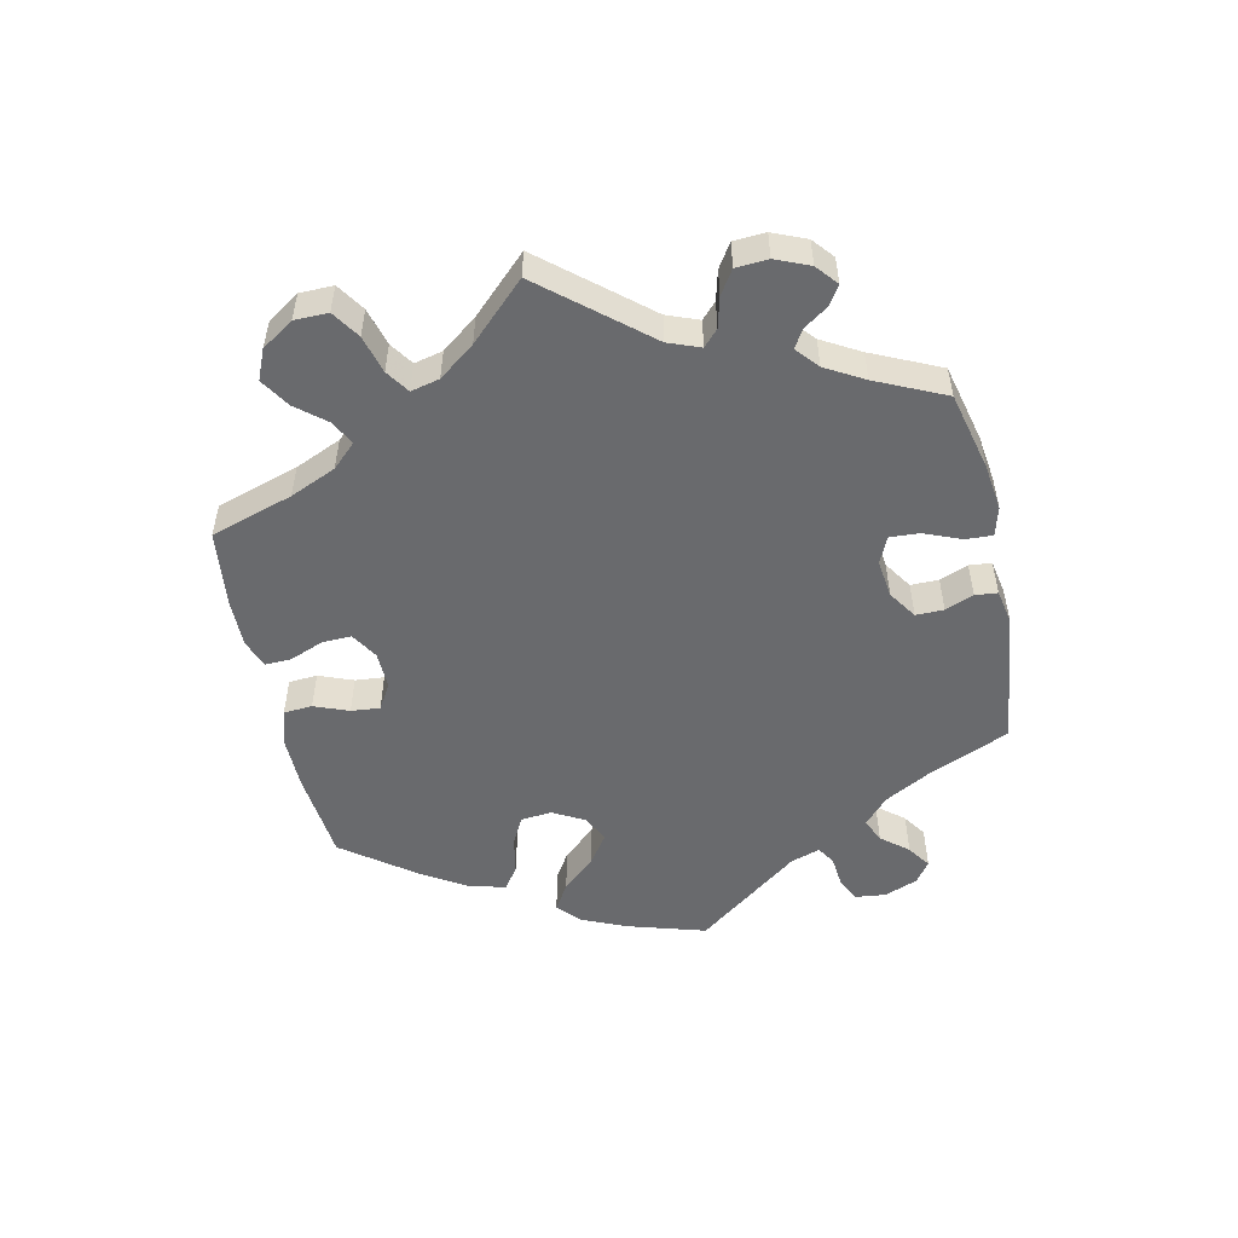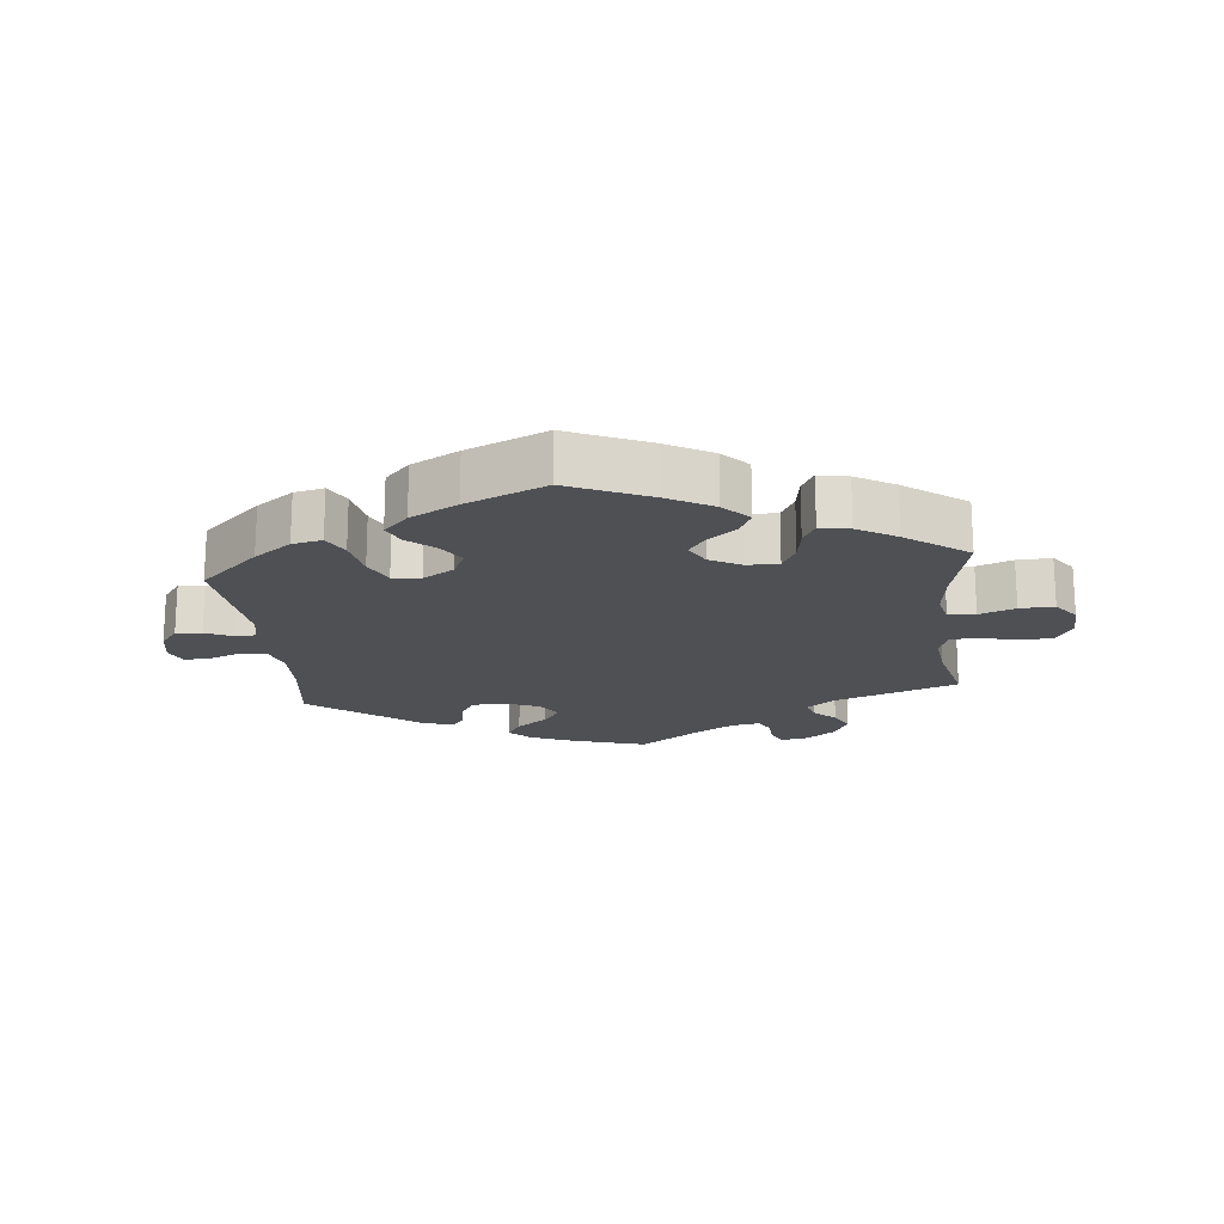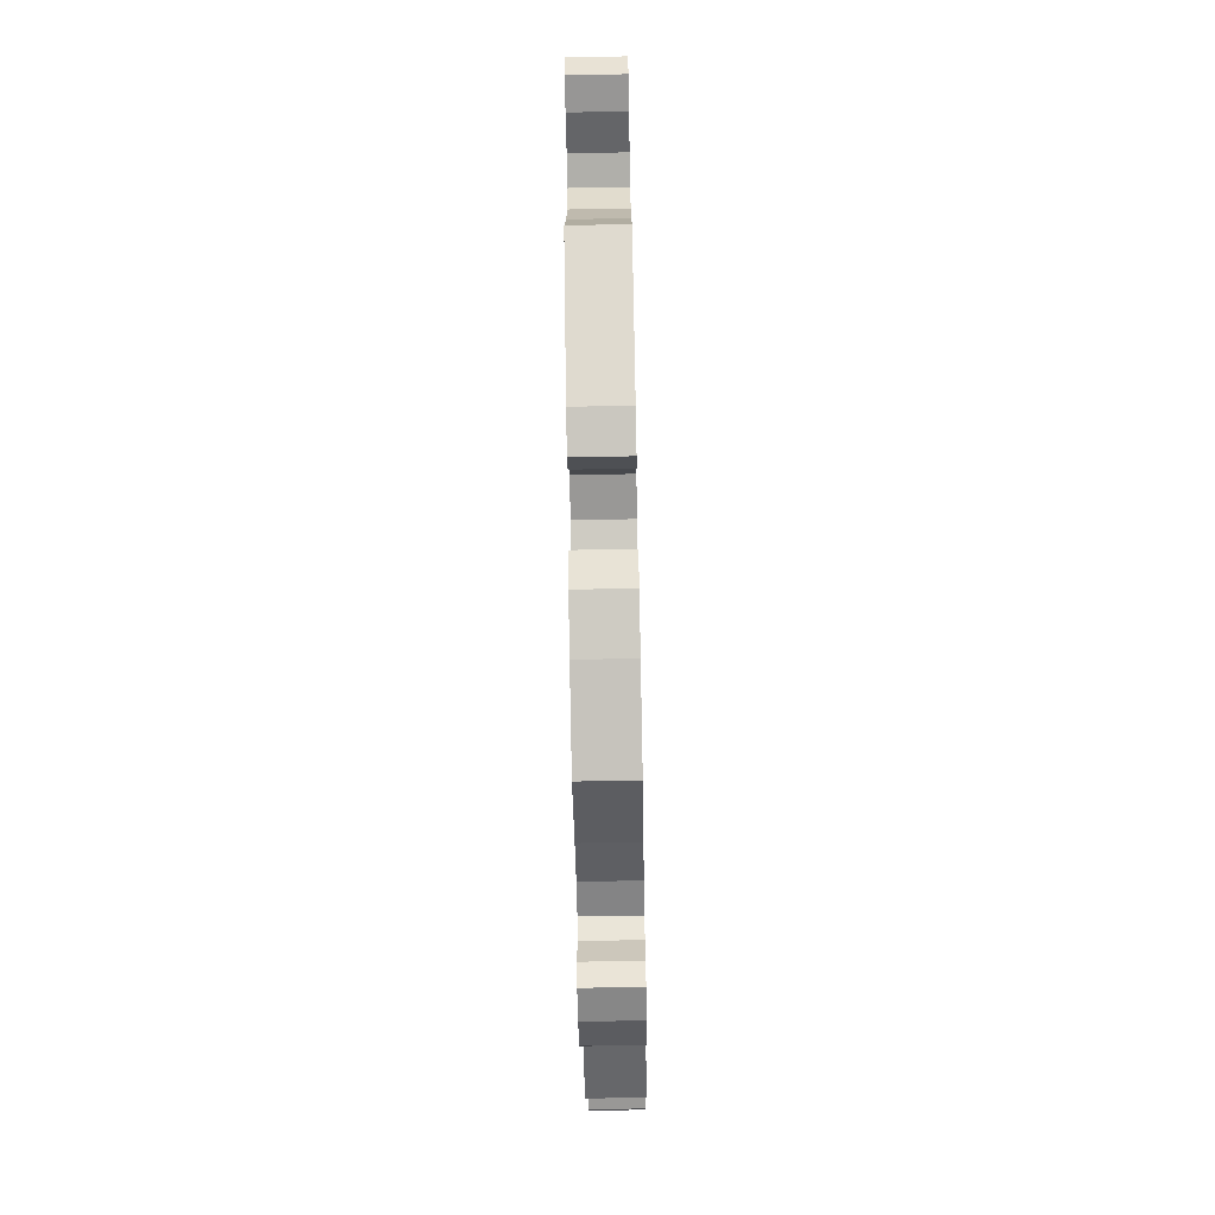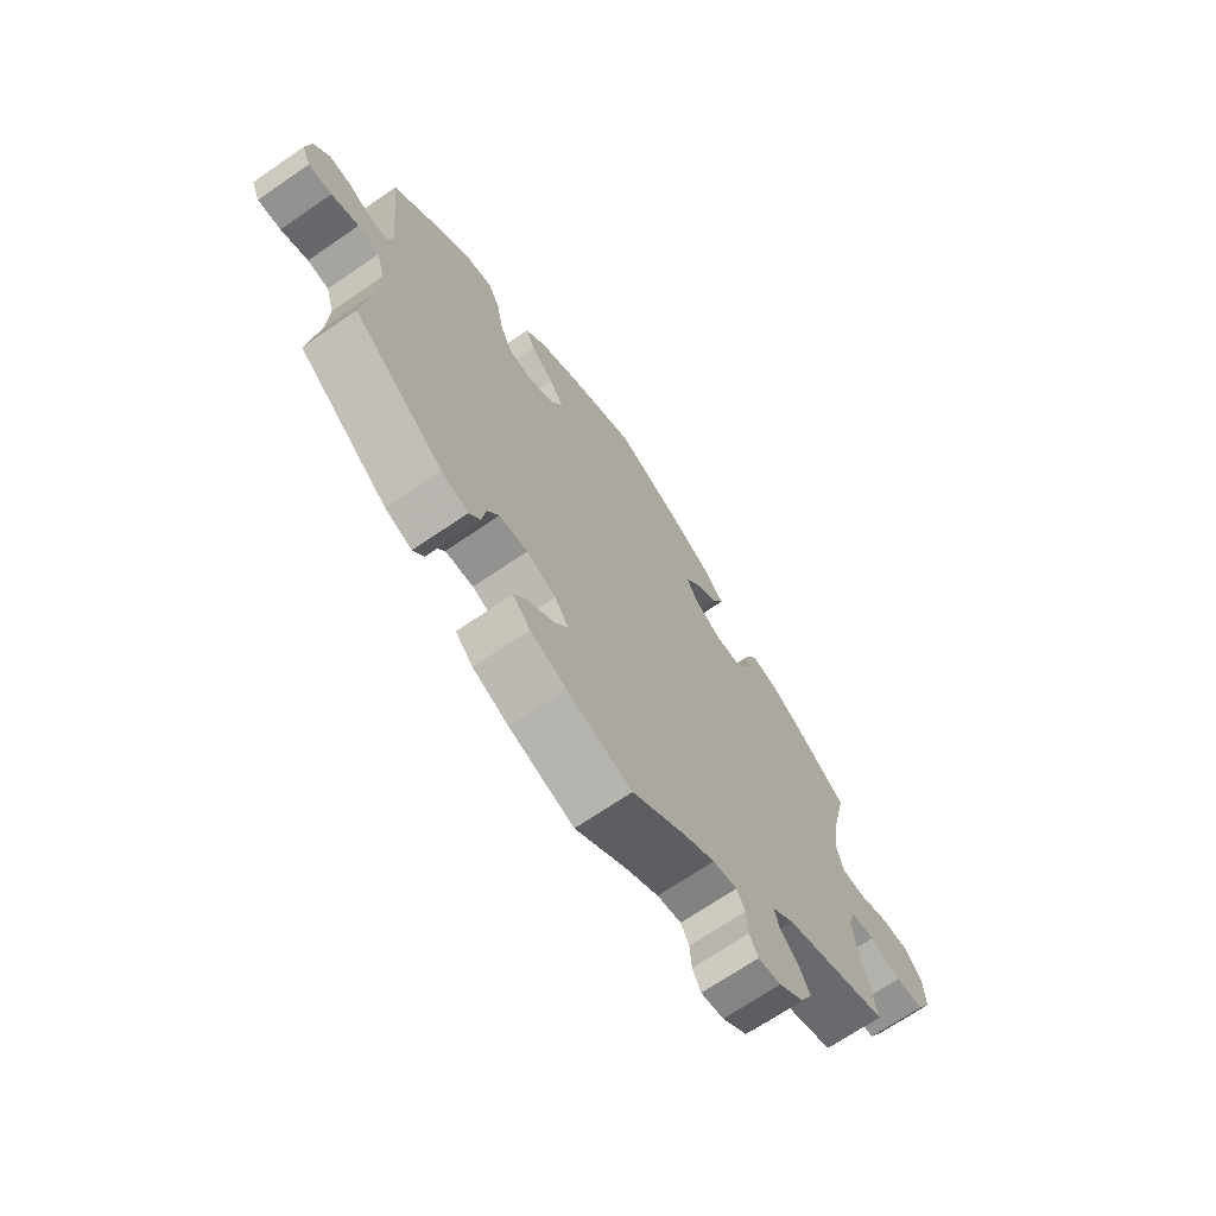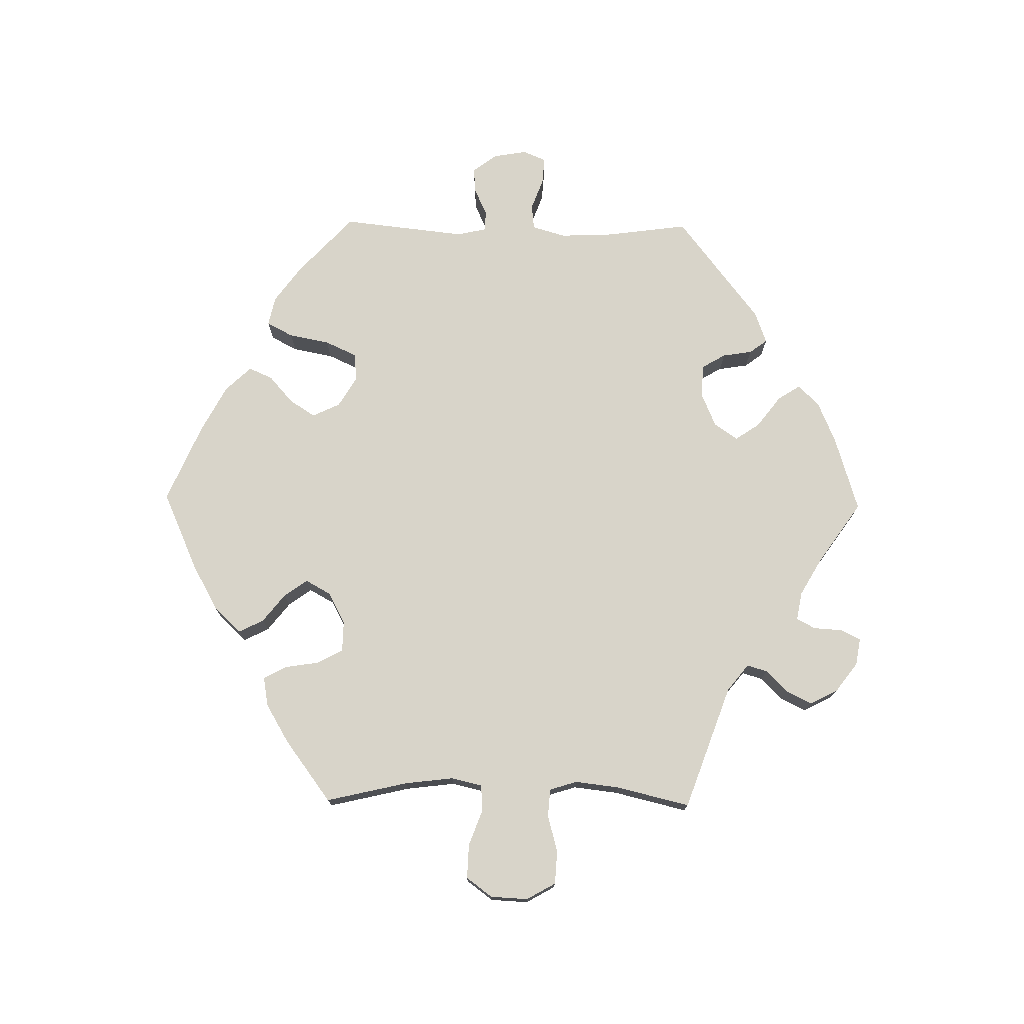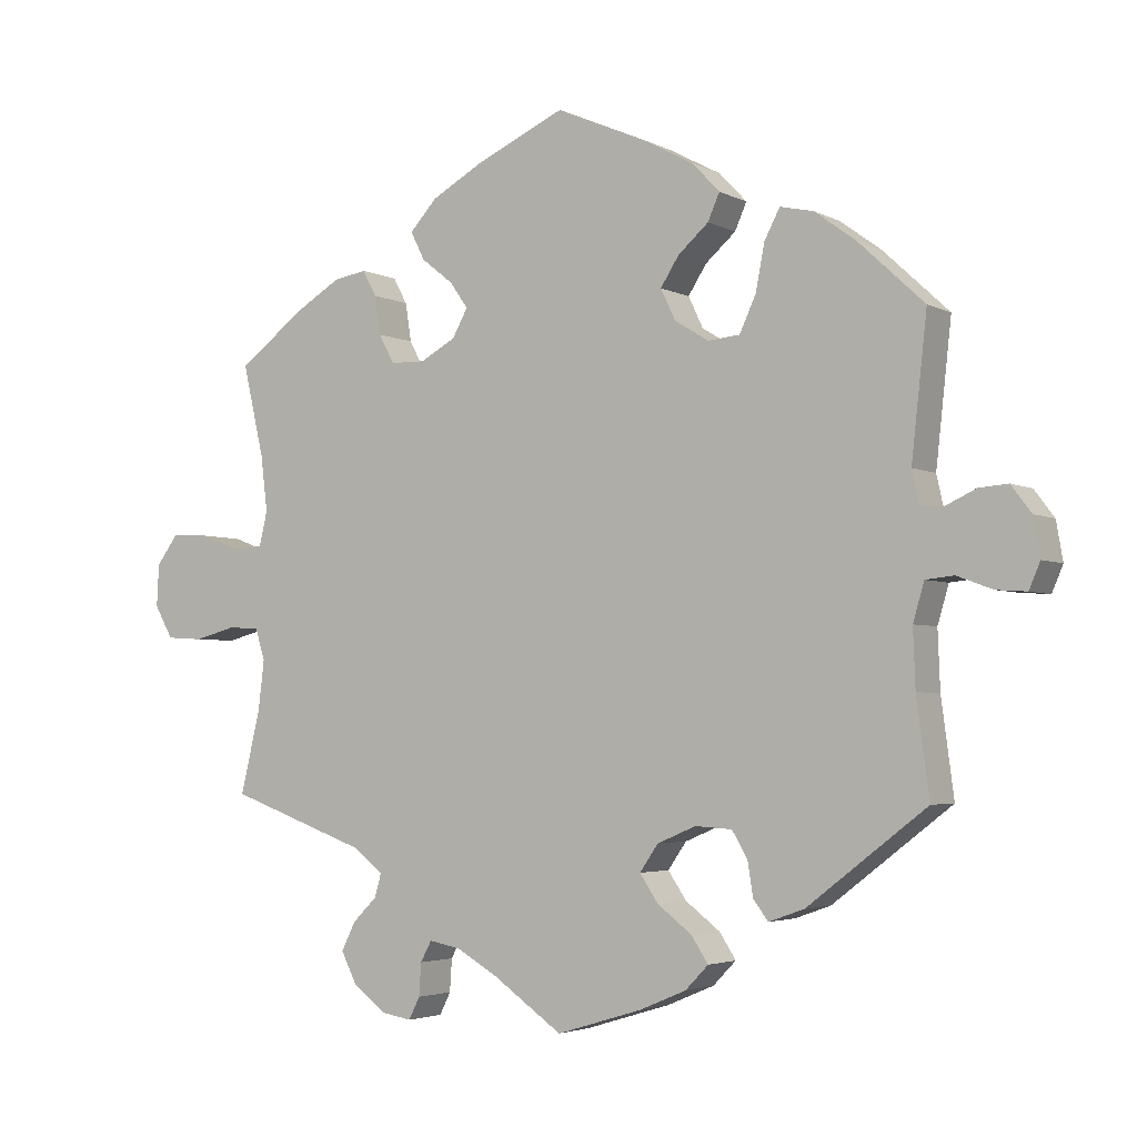
<metadata>
{"format":"obj","ext":"obj","renderer":"f3d","projection":"perspective","resolution":1024,"background":"white","views":[{"elev":-53.0,"azim":132.6,"up":"+Y"},{"elev":-18.6,"azim":6.0,"up":"+Y"},{"elev":-72.0,"azim":-88.9,"up":"+Z"},{"elev":-69.1,"azim":-55.5,"up":"+Z"},{"elev":75.0,"azim":90.8,"up":"+Y"},{"elev":-3.5,"azim":-148.3,"up":"+Z"}]}
</metadata>
<code>
v -0.115 0.07 -0.543
v -0.179 0.07 -0.516
v -0.21 0.07 -0.484
v -0.188 0.07 -0.45
v -0.141 0.07 -0.414
v -0.116 0.07 -0.377
v -0.141 0.07 -0.341
v -0.193 0.07 -0.319
v -0.243 0.07 -0.322
v -0.264 0.07 -0.358
v -0.271 0.07 -0.403
v -0.291 0.07 -0.43
v -0.339 0.07 -0.413
v -0.5 0.07 -0.289
v -0.483 0.07 -0.16
v -0.48 0.07 -0.082
v -0.495 0.07 -0.031
v -0.533 0.07 -0.027
v -0.581 0.07 -0.045
v -0.622 0.07 -0.048
v -0.637 0.07 -0.013
v -0.628 0.07 0.039
v -0.601 0.07 0.075
v -0.562 0.07 0.072
v -0.521 0.07 0.053
v -0.49 0.07 0.054
v -0.48 0.07 0.099
v -0.501 0.07 0.288
v -0.412 0.07 0.371
v -0.356 0.07 0.412
v -0.311 0.07 0.422
v -0.29 0.07 0.382
v -0.278 0.07 0.32
v -0.256 0.07 0.272
v -0.213 0.07 0.268
v -0.167 0.07 0.296
v -0.147 0.07 0.338
v -0.172 0.07 0.377
v -0.213 0.07 0.413
v -0.229 0.07 0.449
v -0.192 0.07 0.488
v -0.121 0.07 0.526
v -0.001 0.07 0.578
v 0.12 0.07 0.524
v 0.19 0.07 0.485
v 0.227 0.07 0.445
v 0.208 0.07 0.407
v 0.165 0.07 0.373
v 0.14 0.07 0.338
v 0.161 0.07 0.3
v 0.209 0.07 0.274
v 0.256 0.07 0.275
v 0.277 0.07 0.314
v 0.285 0.07 0.366
v 0.304 0.07 0.401
v 0.349 0.07 0.393
v 0.408 0.07 0.358
v 0.501 0.07 0.289
v 0.472 0.07 0.164
v 0.463 0.07 0.09
v 0.474 0.07 0.043
v 0.515 0.07 0.041
v 0.569 0.07 0.061
v 0.621 0.07 0.063
v 0.65 0.07 0.024
v 0.653 0.07 -0.033
v 0.628 0.07 -0.077
v 0.578 0.07 -0.08
v 0.521 0.07 -0.065
v 0.479 0.07 -0.068
v 0.466 0.07 -0.11
v 0.474 0.07 -0.177
v 0.501 0.07 -0.289
v 0.312 0.07 -0.357
v 0.272 0.07 -0.389
v 0.281 0.07 -0.42
v 0.314 0.07 -0.453
v 0.333 0.07 -0.491
v 0.311 0.07 -0.534
v 0.267 0.07 -0.567
v 0.226 0.07 -0.574
v 0.211 0.07 -0.544
v 0.208 0.07 -0.5
v 0.193 0.07 -0.472
v 0.15 0.07 -0.48
v 0.093 0.07 -0.513
v 0 0.07 -0.578
v -0.115 0 -0.543
v -0.179 0 -0.516
v -0.21 0 -0.484
v -0.188 0 -0.45
v -0.141 0 -0.414
v -0.116 0 -0.377
v -0.141 0 -0.341
v -0.193 0 -0.319
v -0.243 0 -0.322
v -0.264 0 -0.358
v -0.271 0 -0.403
v -0.291 0 -0.43
v -0.339 0 -0.413
v -0.5 0 -0.289
v -0.483 0 -0.16
v -0.48 0 -0.082
v -0.495 0 -0.031
v -0.533 0 -0.027
v -0.581 0 -0.045
v -0.622 0 -0.048
v -0.637 0 -0.013
v -0.628 0 0.039
v -0.601 0 0.075
v -0.562 0 0.072
v -0.521 0 0.053
v -0.49 0 0.054
v -0.48 0 0.099
v -0.501 0 0.288
v -0.412 0 0.371
v -0.356 0 0.412
v -0.311 0 0.422
v -0.29 0 0.382
v -0.278 0 0.32
v -0.256 0 0.272
v -0.213 0 0.268
v -0.167 0 0.296
v -0.147 0 0.338
v -0.172 0 0.377
v -0.213 0 0.413
v -0.229 0 0.449
v -0.192 0 0.488
v -0.121 0 0.526
v -0.001 0 0.578
v 0.12 0 0.524
v 0.19 0 0.485
v 0.227 0 0.445
v 0.208 0 0.407
v 0.165 0 0.373
v 0.14 0 0.338
v 0.161 0 0.3
v 0.209 0 0.274
v 0.256 0 0.275
v 0.277 0 0.314
v 0.285 0 0.366
v 0.304 0 0.401
v 0.349 0 0.393
v 0.408 0 0.358
v 0.501 0 0.289
v 0.472 0 0.164
v 0.463 0 0.09
v 0.474 0 0.043
v 0.515 0 0.041
v 0.569 0 0.061
v 0.621 0 0.063
v 0.65 0 0.024
v 0.653 0 -0.033
v 0.628 0 -0.077
v 0.578 0 -0.08
v 0.521 0 -0.065
v 0.479 0 -0.068
v 0.466 0 -0.11
v 0.474 0 -0.177
v 0.501 0 -0.289
v 0.312 0 -0.357
v 0.272 0 -0.389
v 0.281 0 -0.42
v 0.314 0 -0.453
v 0.333 0 -0.491
v 0.311 0 -0.534
v 0.267 0 -0.567
v 0.226 0 -0.574
v 0.211 0 -0.544
v 0.208 0 -0.5
v 0.193 0 -0.472
v 0.15 0 -0.48
v 0.093 0 -0.513
v 0 0 -0.578
f 86 87 1 2
f 85 86 2 3
f 84 85 3 4
f 80 81 82 83
f 80 83 84
f 79 80 84
f 76 77 78 79
f 75 76 79 84
f 72 73 74
f 71 72 74 75
f 70 71 75 84
f 66 67 68 69
f 66 69 70
f 65 66 70
f 62 63 64 65
f 61 62 65 70
f 60 61 70 84
f 56 57 58 59
f 53 54 55 56
f 52 53 56 59
f 51 52 59 60
f 45 46 47 48
f 45 48 49
f 44 45 49
f 43 44 49
f 42 43 49 50
f 38 39 40 41
f 37 38 41 42
f 30 31 32 33
f 30 33 34
f 27 28 29 30
f 26 27 30 34
f 22 23 24 25
f 22 25 26
f 21 22 26
f 18 19 20 21
f 17 18 21 26
f 16 17 26 34
f 12 13 14 15
f 10 11 12 15
f 9 10 15 16
f 8 9 16 34
f 84 4 5
f 84 5 6
f 50 51 60 84
f 37 42 50 84
f 36 37 84 6
f 35 36 6 7
f 7 8 34 35
f 89 88 174 173
f 90 89 173 172
f 91 90 172 171
f 170 169 168 167
f 171 170 167
f 171 167 166
f 166 165 164 163
f 171 166 163 162
f 161 160 159
f 162 161 159 158
f 171 162 158 157
f 156 155 154 153
f 157 156 153
f 157 153 152
f 152 151 150 149
f 157 152 149 148
f 171 157 148 147
f 146 145 144 143
f 143 142 141 140
f 146 143 140 139
f 147 146 139 138
f 135 134 133 132
f 136 135 132
f 136 132 131
f 136 131 130
f 137 136 130 129
f 128 127 126 125
f 129 128 125 124
f 120 119 118 117
f 121 120 117
f 117 116 115 114
f 121 117 114 113
f 112 111 110 109
f 113 112 109
f 113 109 108
f 108 107 106 105
f 113 108 105 104
f 121 113 104 103
f 102 101 100 99
f 102 99 98 97
f 103 102 97 96
f 121 103 96 95
f 92 91 171
f 93 92 171
f 171 147 138 137
f 171 137 129 124
f 93 171 124 123
f 94 93 123 122
f 122 121 95 94
f 1 88 89 2
f 2 89 90 3
f 3 90 91 4
f 4 91 92 5
f 5 92 93 6
f 6 93 94 7
f 7 94 95 8
f 8 95 96 9
f 9 96 97 10
f 10 97 98 11
f 11 98 99 12
f 12 99 100 13
f 13 100 101 14
f 14 101 102 15
f 15 102 103 16
f 16 103 104 17
f 17 104 105 18
f 18 105 106 19
f 19 106 107 20
f 20 107 108 21
f 21 108 109 22
f 22 109 110 23
f 23 110 111 24
f 24 111 112 25
f 25 112 113 26
f 26 113 114 27
f 27 114 115 28
f 28 115 116 29
f 29 116 117 30
f 30 117 118 31
f 31 118 119 32
f 32 119 120 33
f 33 120 121 34
f 34 121 122 35
f 35 122 123 36
f 36 123 124 37
f 37 124 125 38
f 38 125 126 39
f 39 126 127 40
f 40 127 128 41
f 41 128 129 42
f 42 129 130 43
f 43 130 131 44
f 44 131 132 45
f 45 132 133 46
f 46 133 134 47
f 47 134 135 48
f 48 135 136 49
f 49 136 137 50
f 50 137 138 51
f 51 138 139 52
f 52 139 140 53
f 53 140 141 54
f 54 141 142 55
f 55 142 143 56
f 56 143 144 57
f 57 144 145 58
f 58 145 146 59
f 59 146 147 60
f 60 147 148 61
f 61 148 149 62
f 62 149 150 63
f 63 150 151 64
f 64 151 152 65
f 65 152 153 66
f 66 153 154 67
f 67 154 155 68
f 68 155 156 69
f 69 156 157 70
f 70 157 158 71
f 71 158 159 72
f 72 159 160 73
f 73 160 161 74
f 74 161 162 75
f 75 162 163 76
f 76 163 164 77
f 77 164 165 78
f 78 165 166 79
f 79 166 167 80
f 80 167 168 81
f 81 168 169 82
f 82 169 170 83
f 83 170 171 84
f 84 171 172 85
f 85 172 173 86
f 86 173 174 87
f 87 174 88 1

</code>
